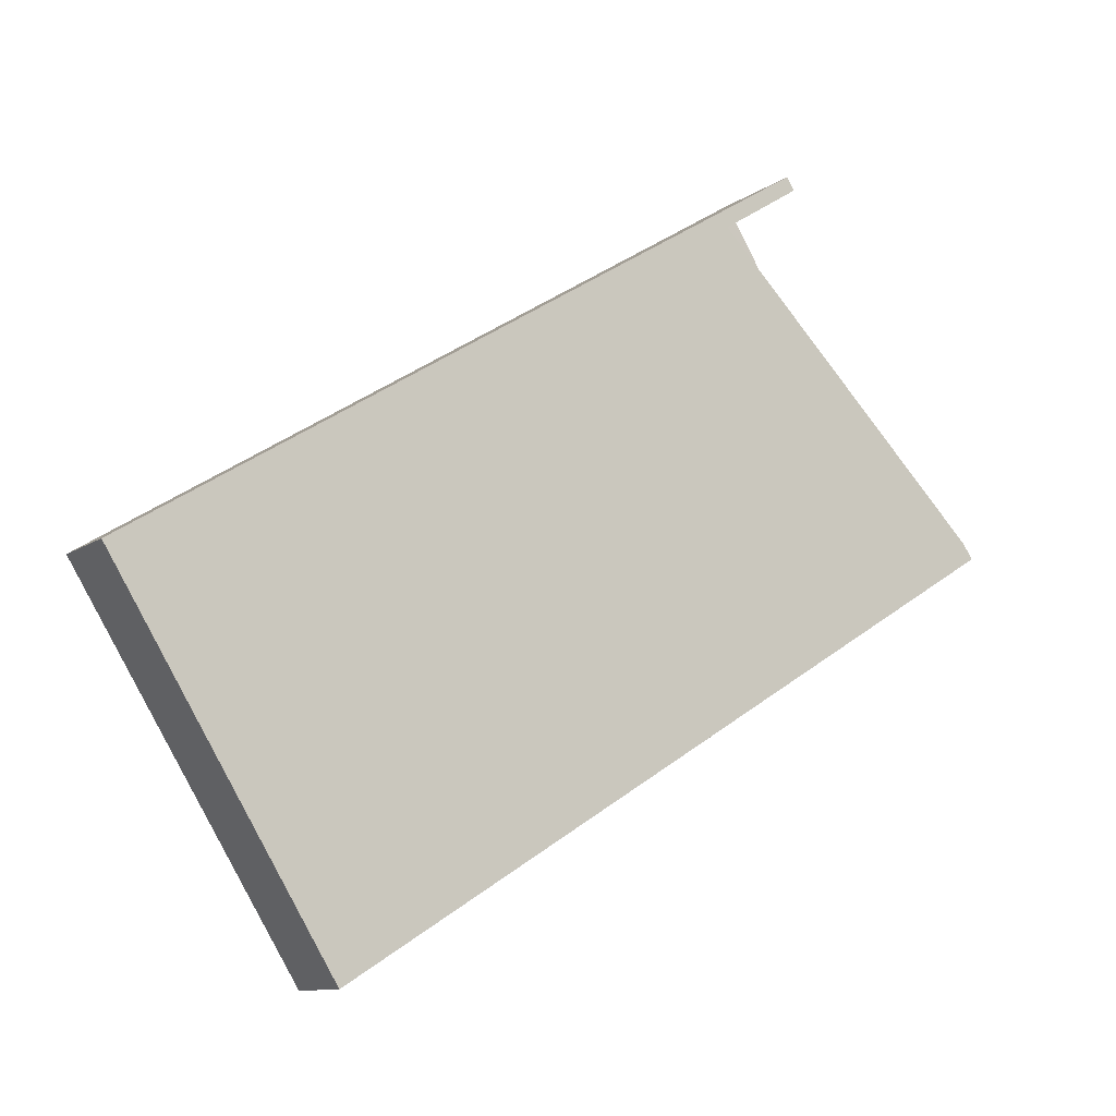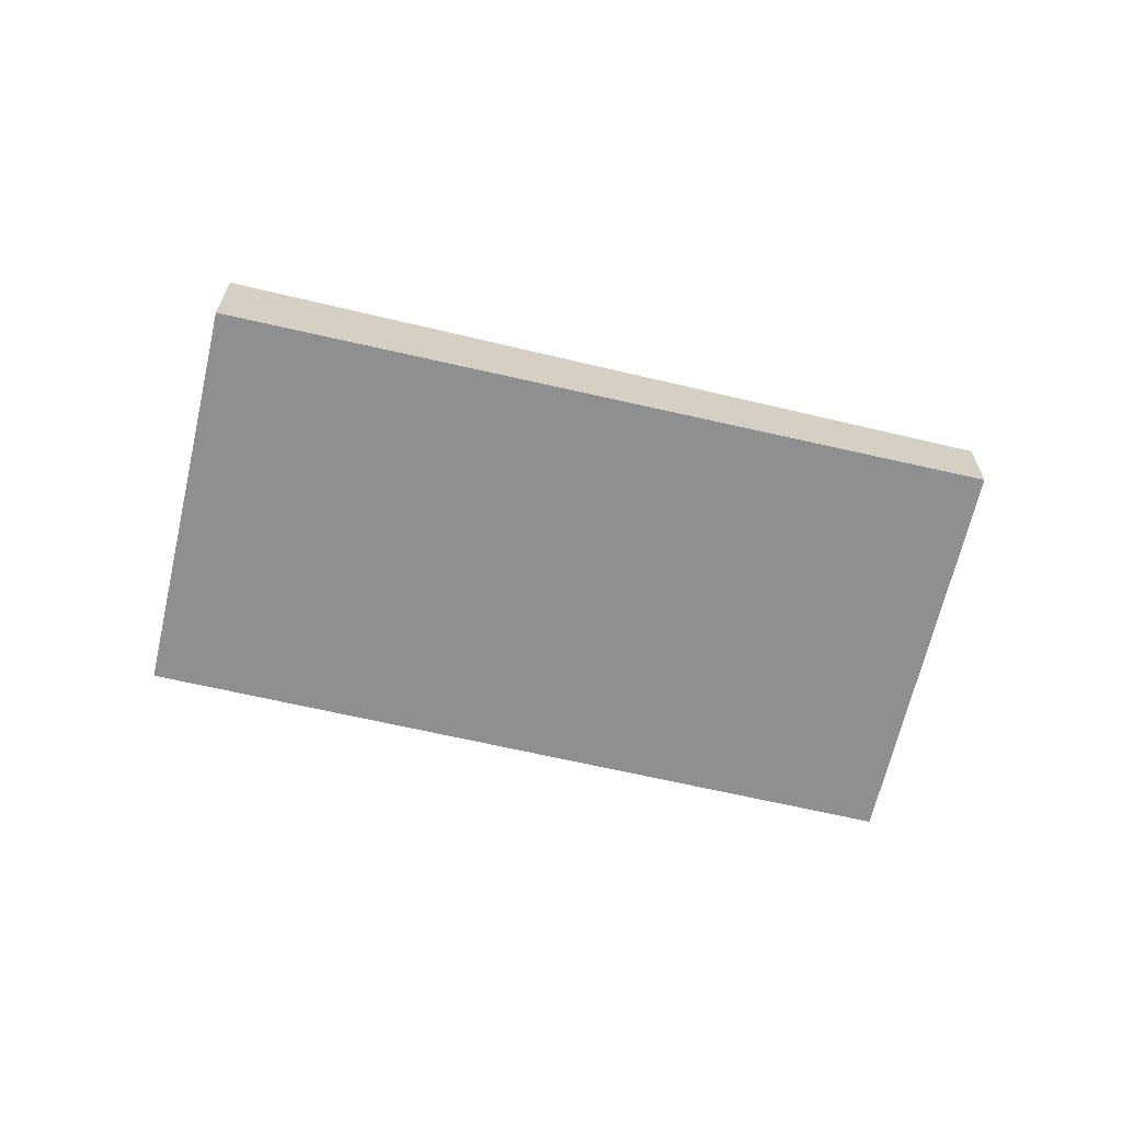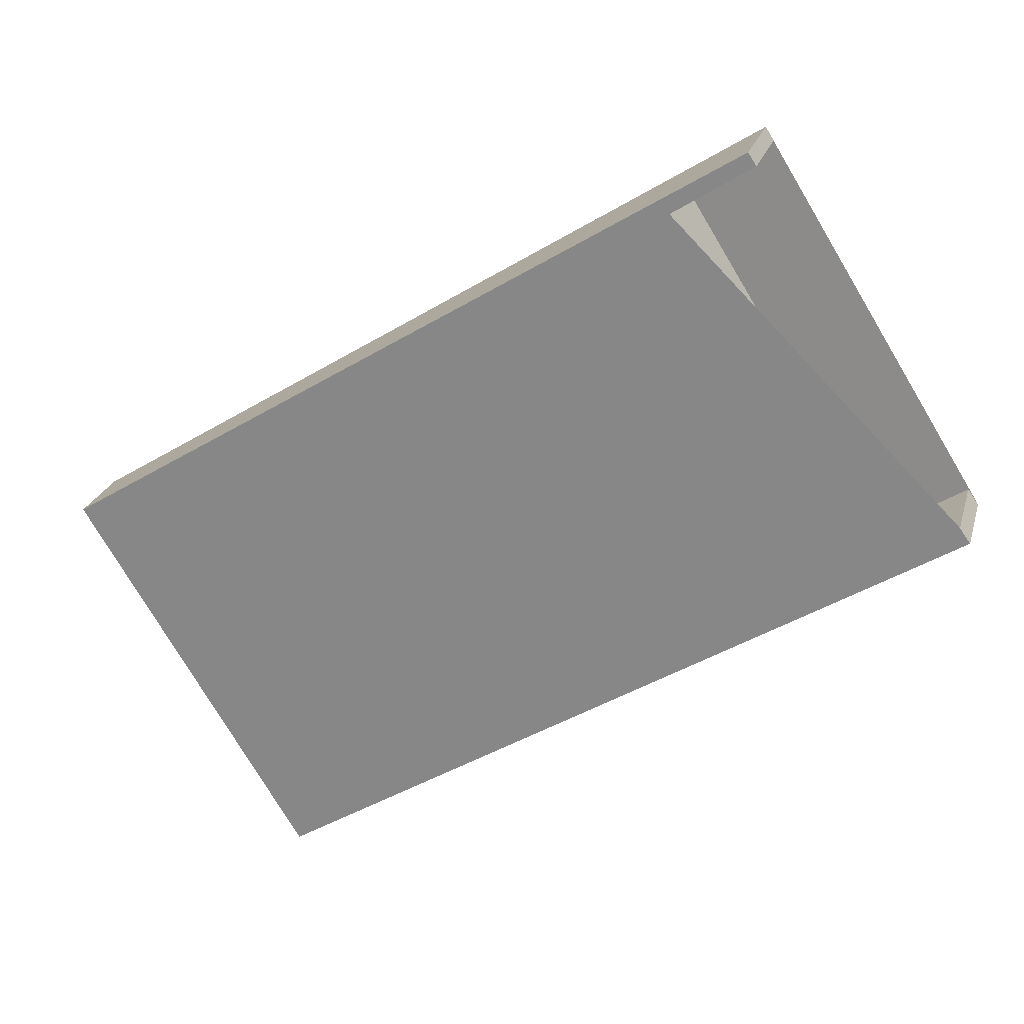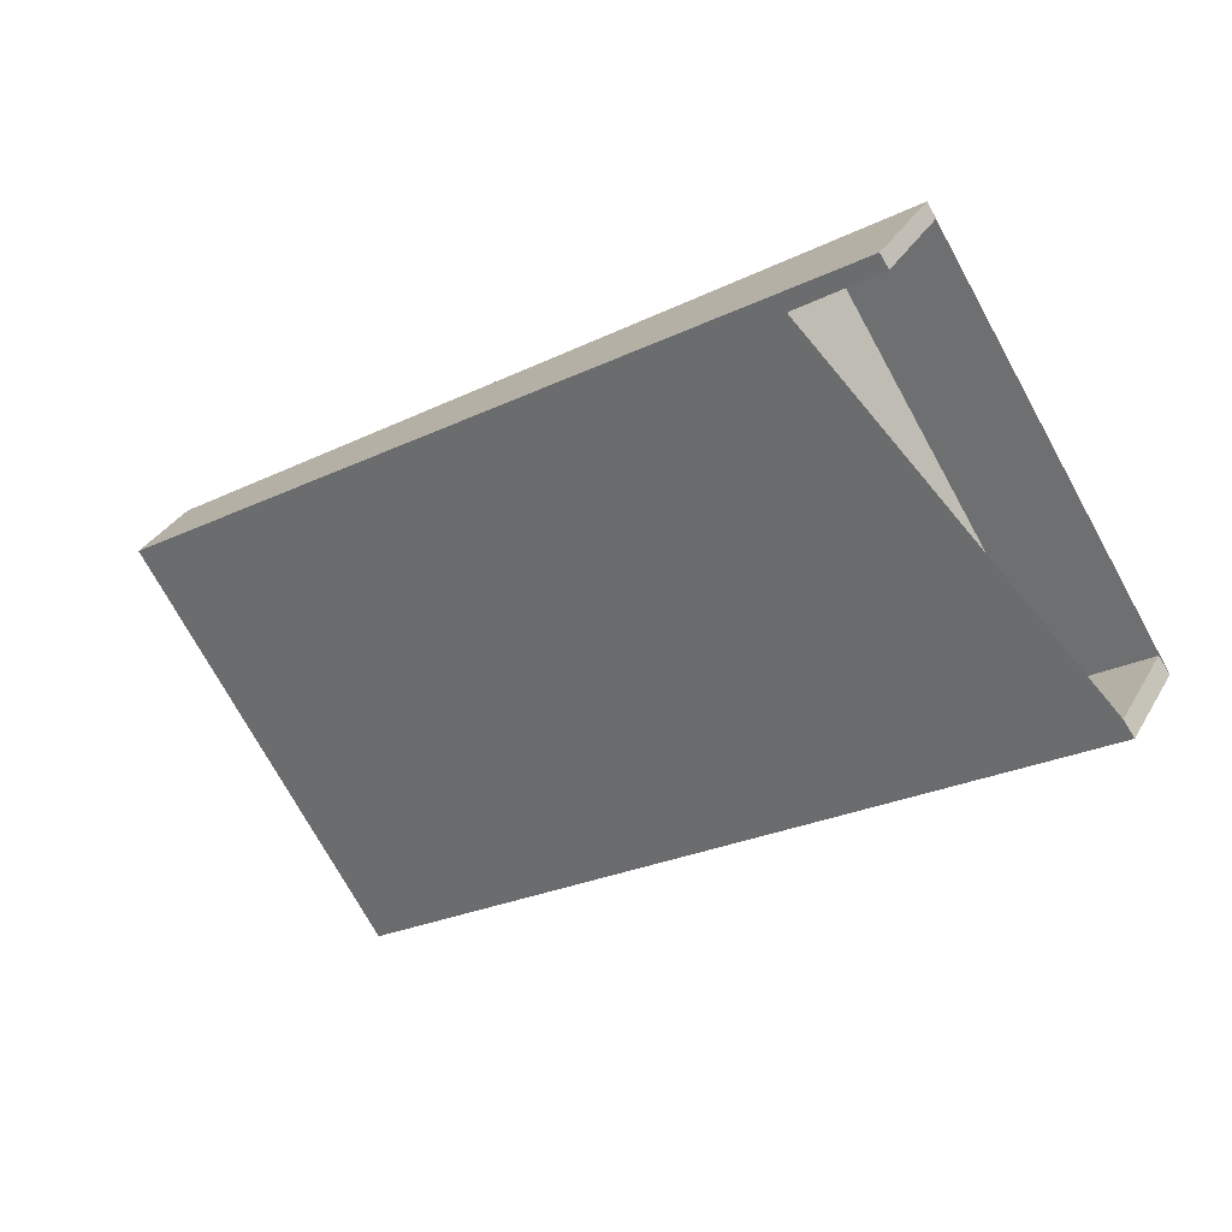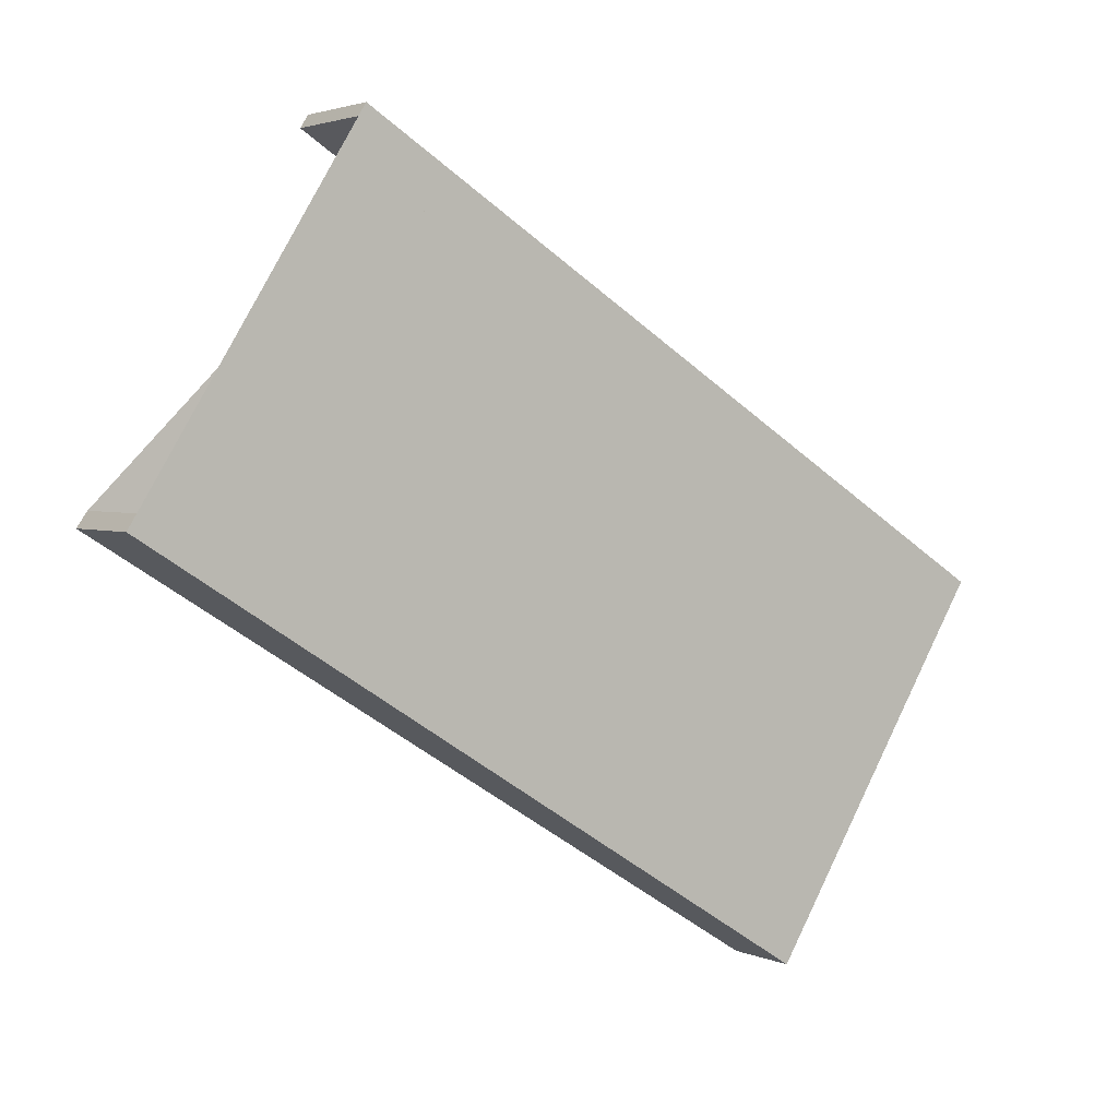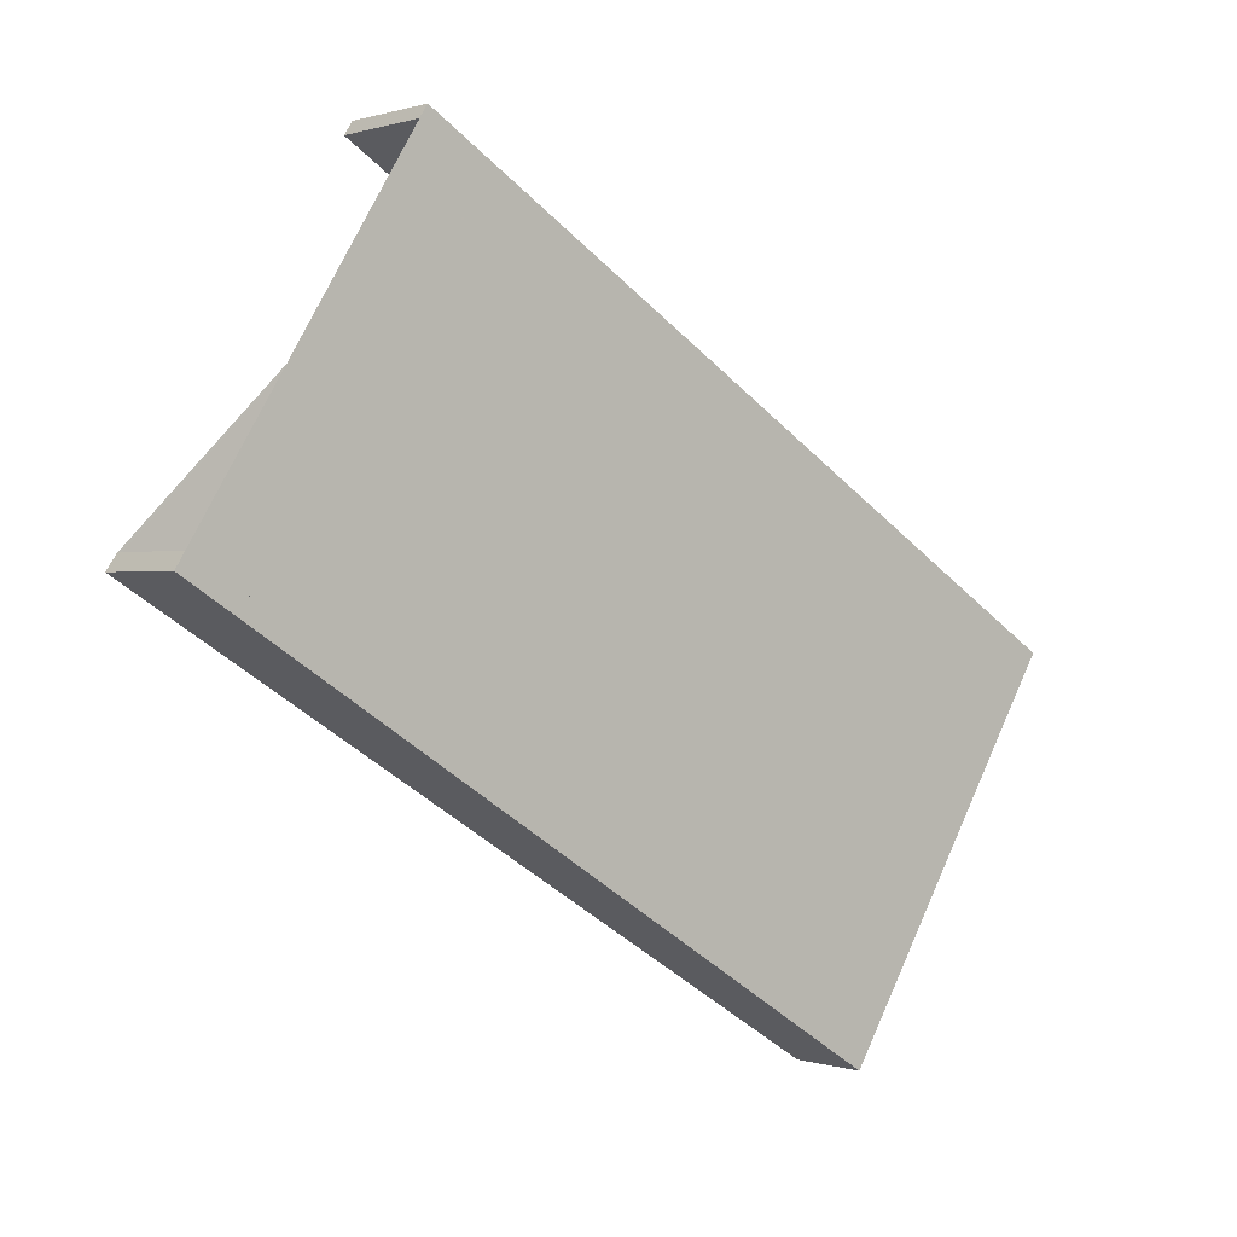
<metadata>
{"format":"obj","ext":"obj","renderer":"f3d","projection":"perspective","resolution":1024,"background":"white","views":[{"elev":-10.7,"azim":-31.3,"up":"+Y"},{"elev":-65.4,"azim":-161.1,"up":"+Z"},{"elev":22.7,"azim":14.7,"up":"+Y"},{"elev":31.6,"azim":24.9,"up":"+Y"},{"elev":2.7,"azim":145.6,"up":"+Y"},{"elev":0.3,"azim":140.2,"up":"+Y"}]}
</metadata>
<code>
v -2052 -604 1.027
v -2043 -598.6 1.29
v -2043 -598.7 1.289
v -2044 -599.4 1.258
v -2041 -603.6 1.227
v -2040 -602.9 1.257
v -2040 -603.1 1.256
v -2049 -608.6 0.9927
v -2043 -598.6 1.29
v -2052 -604 1.027
v -2049 -608.6 0.9929
v -2040 -603.1 1.256
v -2041 -603.8 1.225
v -2044 -599.2 1.259
v -2041 -603.8 1.225
v -2044 -599.2 1.259
v -2044 -599.2 1.259
v -2052 -604 1.027
v -2052 -604 0
v -2044 -599.2 0
v -2043 -598.6 1.29
v -2043 -598.6 1.29
v -2043 -598.6 0
v -2043 -598.6 0
v -2044 -599.4 1.258
v -2043 -598.7 1.289
v -2043 -598.7 0
v -2044 -599.4 2.22e-16
v -2041 -603.6 1.227
v -2044 -599.4 1.258
v -2044 -599.4 2.22e-16
v -2041 -603.6 -2.22e-16
v -2040 -602.9 1.257
v -2041 -603.6 1.227
v -2041 -603.6 -2.22e-16
v -2040 -602.9 0
v -2040 -603.1 1.256
v -2040 -602.9 1.257
v -2040 -602.9 0
v -2040 -603.1 0
v -2041 -603.8 1.225
v -2040 -603.1 1.256
v -2040 -603.1 -2.22e-16
v -2041 -603.8 0
v -2049 -608.6 0.9929
v -2049 -608.6 0.9927
v -2049 -608.6 0
v -2049 -608.6 0
v -2043 -598.7 1.289
v -2043 -598.6 1.29
v -2043 -598.6 0
v -2043 -598.7 0
v -2052 -604 1.027
v -2052 -604 1.027
v -2052 -604 0
v -2052 -604 0
v -2052 -604 1.027
v -2049 -608.6 0.9929
v -2049 -608.6 0
v -2052 -604 0
v -2040 -603.1 1.256
v -2040 -603.1 1.256
v -2040 -603.1 0
v -2040 -603.1 -2.22e-16
v -2049 -608.6 0.9927
v -2041 -603.8 1.225
v -2041 -603.8 0
v -2049 -608.6 0
v -2043 -598.6 1.29
v -2044 -599.2 1.259
v -2044 -599.2 0
v -2043 -598.6 0
v -2052 -604 0
v -2043 -598.6 0
v -2043 -598.7 0
v -2044 -599.4 0
v -2041 -603.6 0
v -2040 -602.9 0
v -2040 -603.1 0
v -2049 -608.6 0
f 16 2 9 14
f 13 12 7 15
f 14 9 3 4 5 6 12 13
f 13 11 10 14
f 15 8 11 13
f 14 10 1 16
f 18 19 20 17
f 22 23 24 21
f 26 27 28 25
f 30 31 32 29
f 34 35 36 33
f 38 39 40 37
f 42 43 44 41
f 46 47 48 45
f 50 51 52 49
f 54 55 56 53
f 58 59 60 57
f 62 63 64 61
f 66 67 68 65
f 70 71 72 69
f 74 75 76 77 78 79 80 73

</code>
